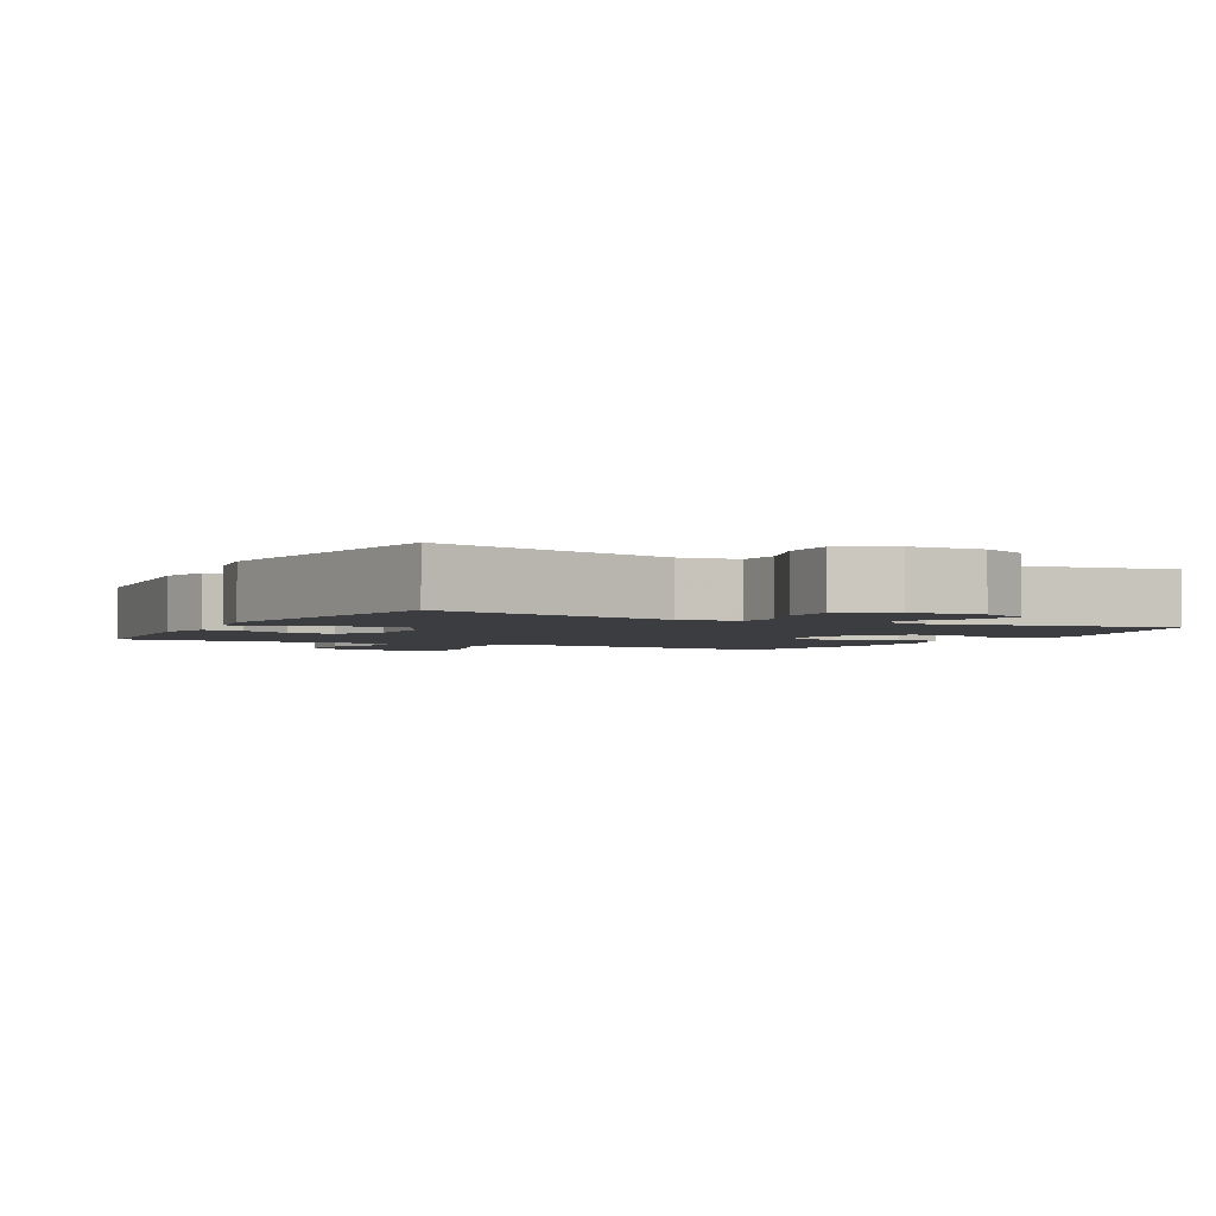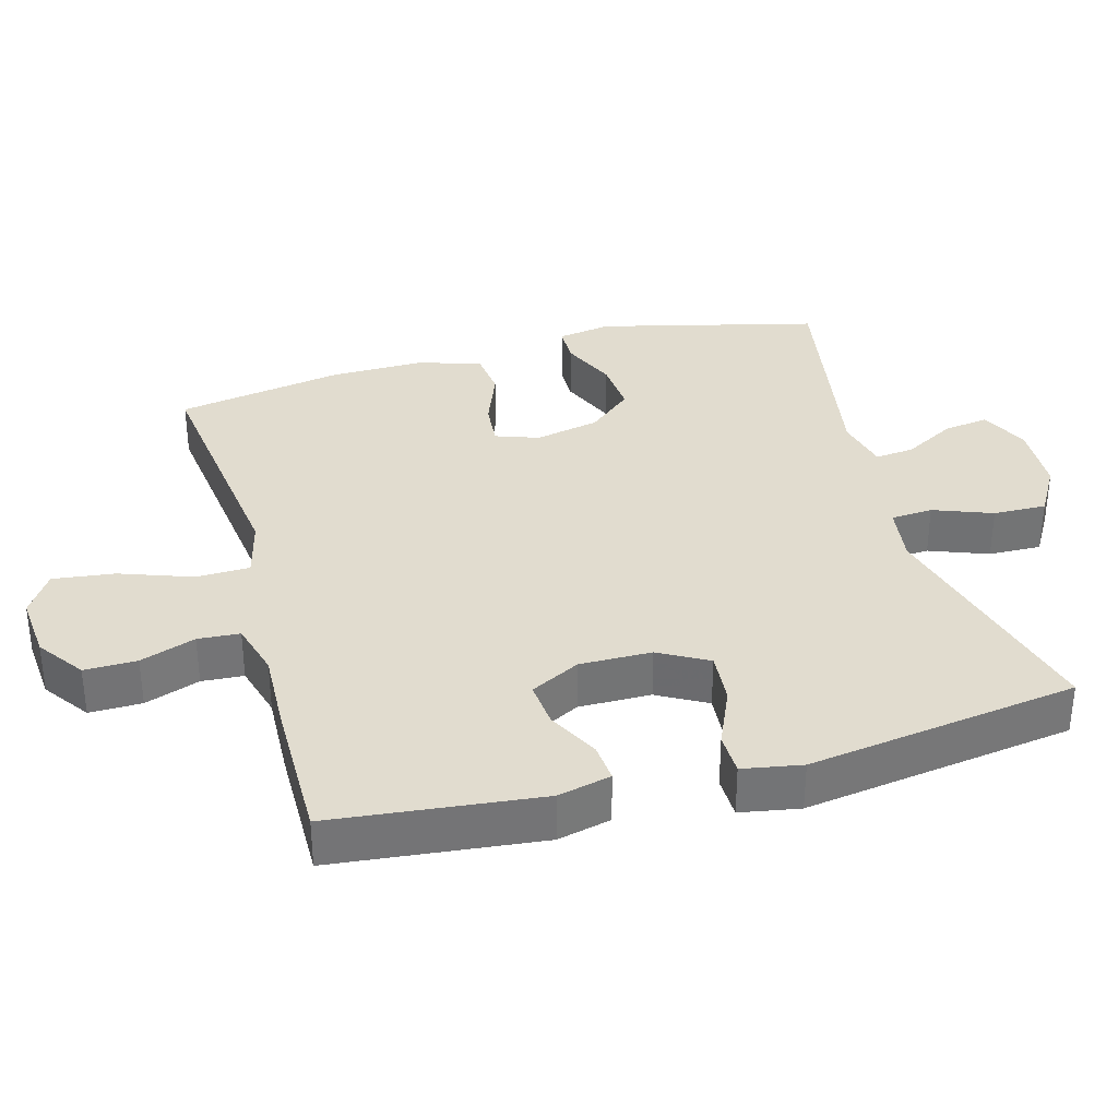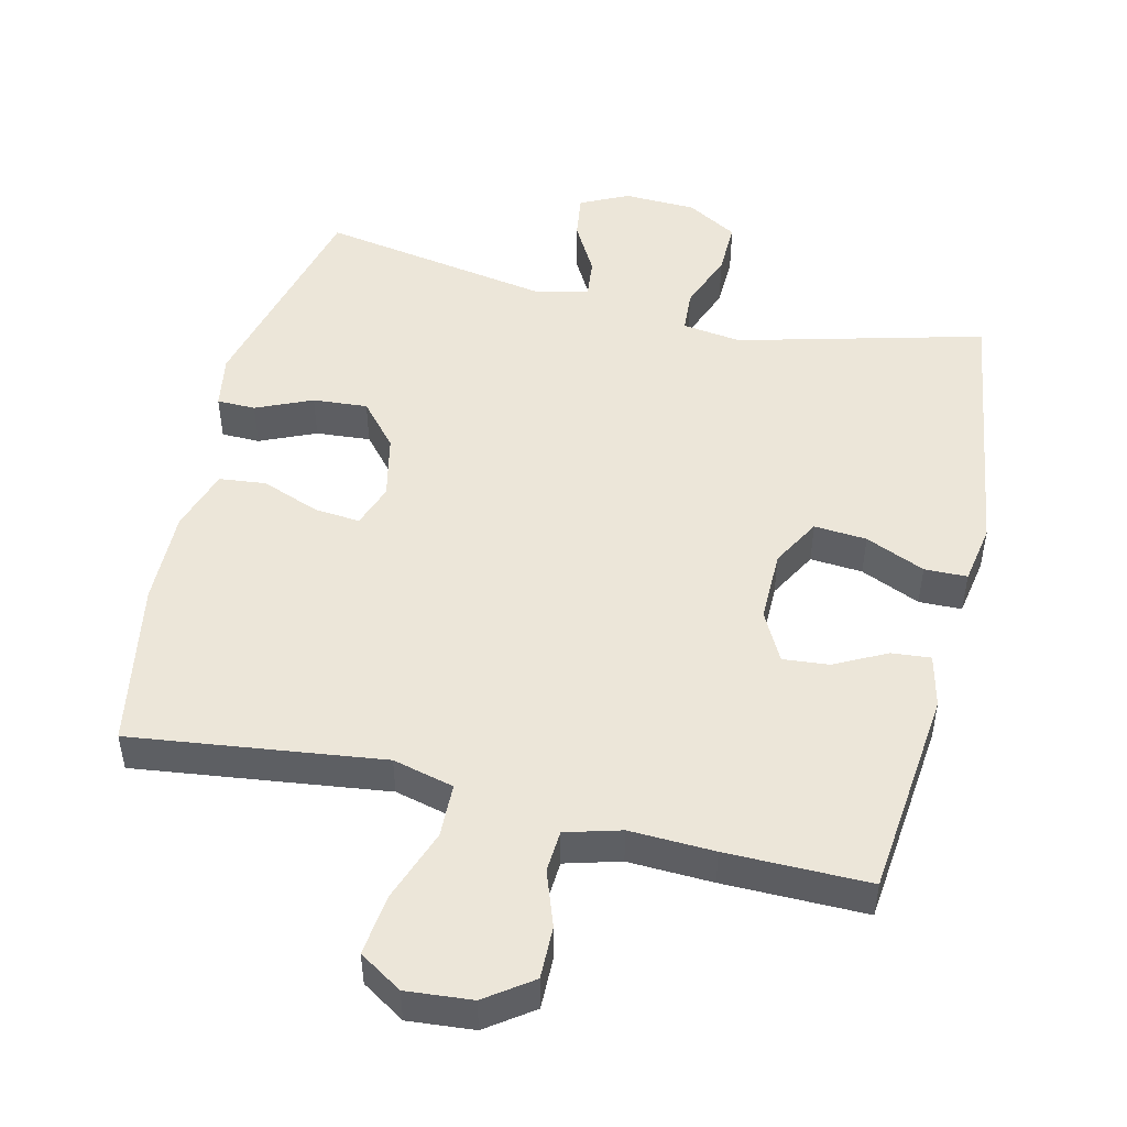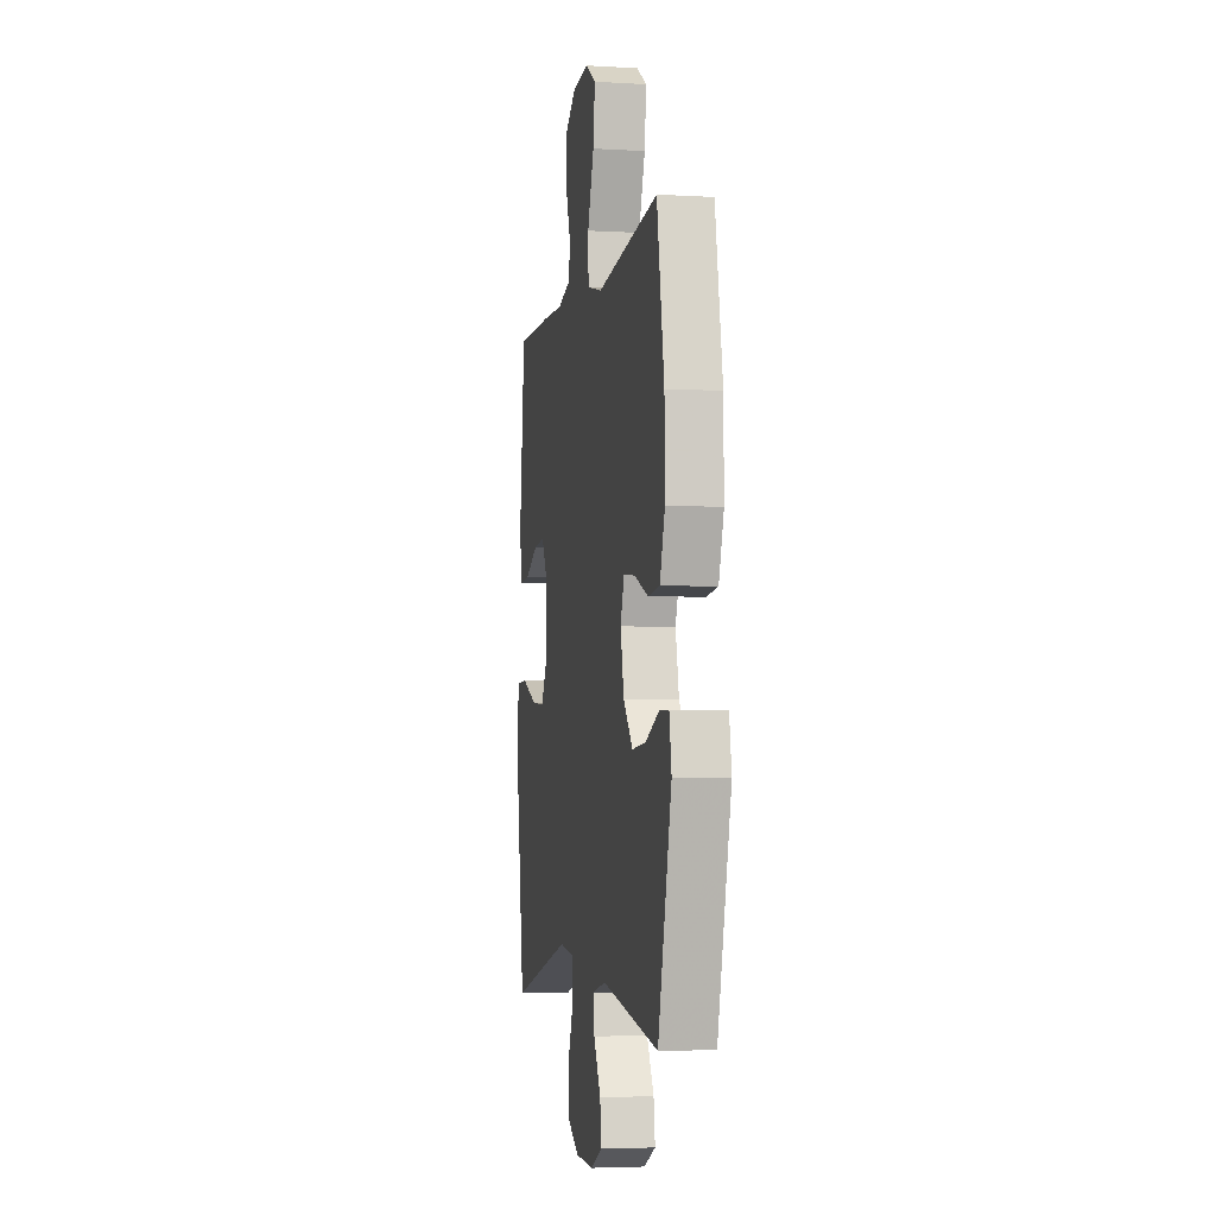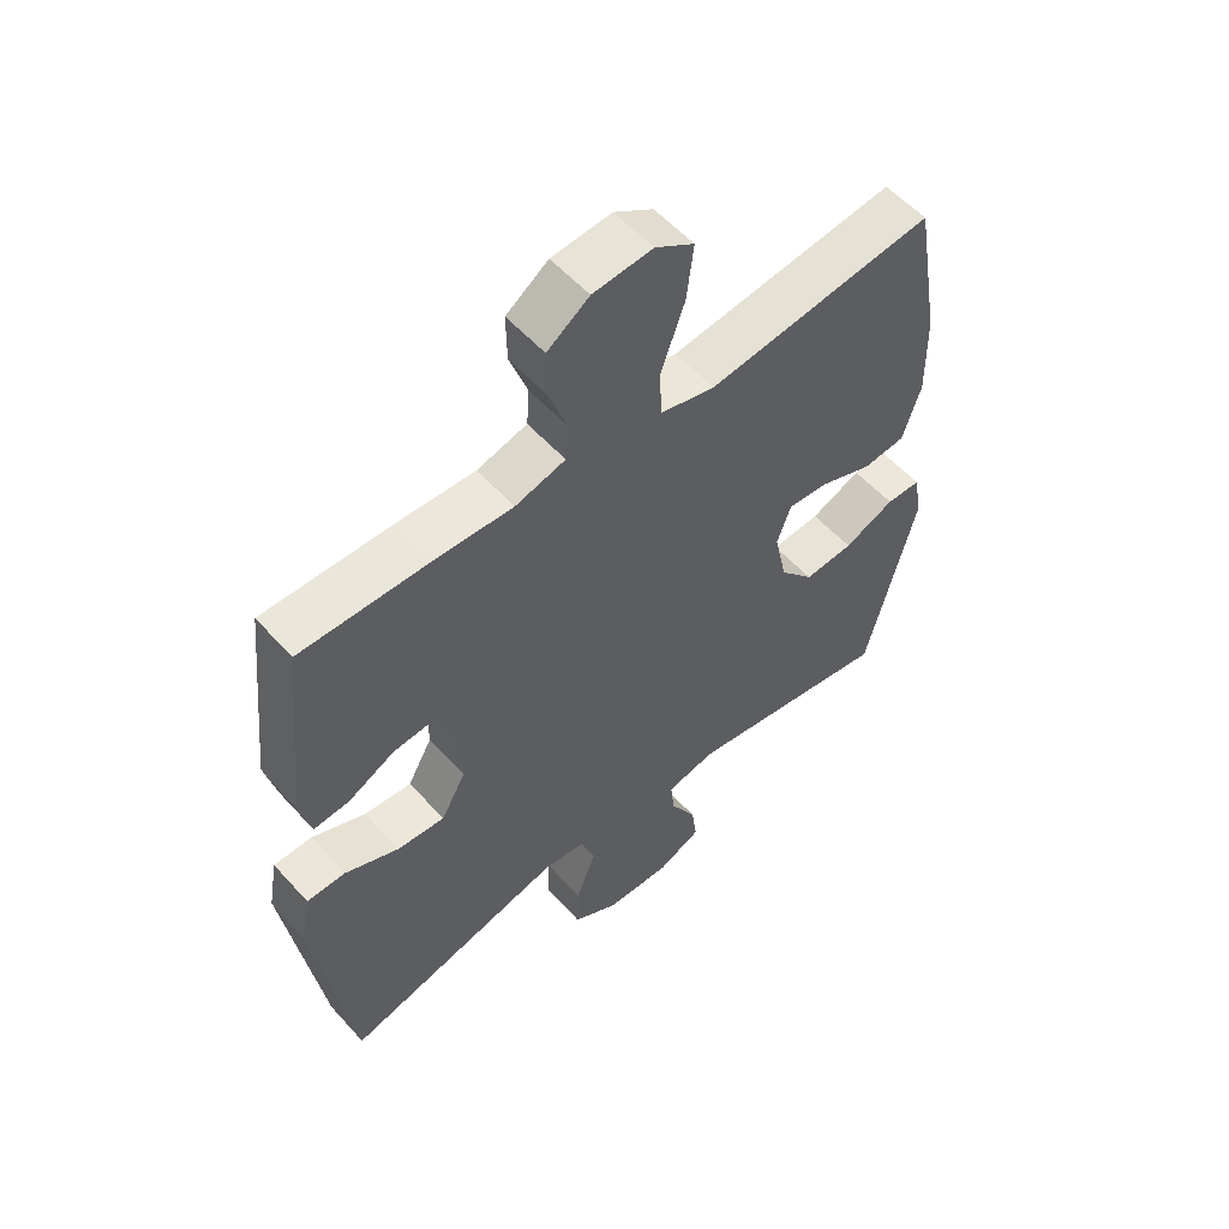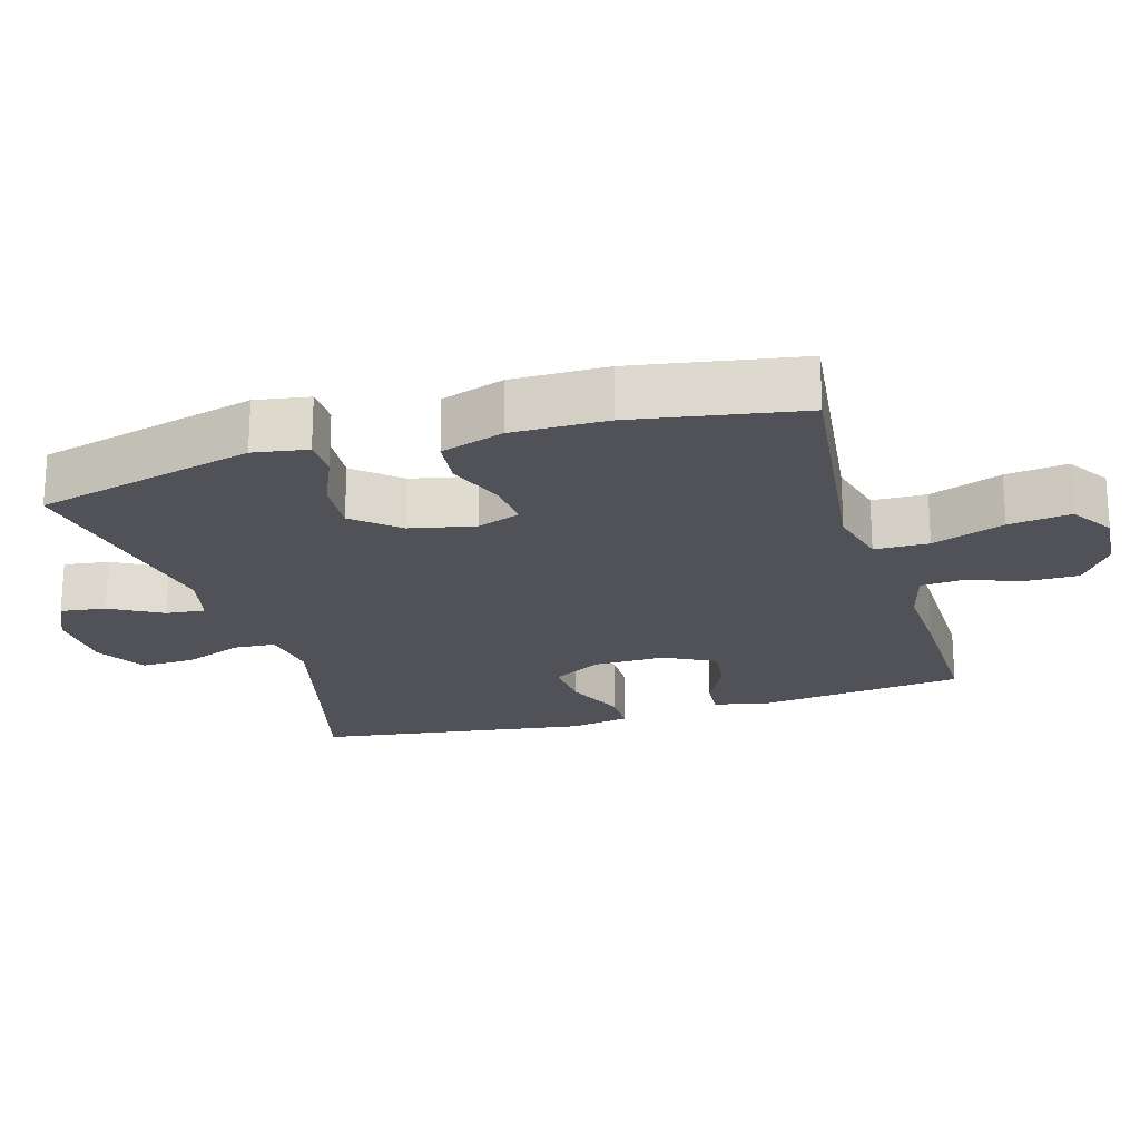
<metadata>
{"format":"obj","ext":"obj","renderer":"f3d","projection":"perspective","resolution":1024,"background":"white","views":[{"elev":-2.6,"azim":152.0,"up":"+Y"},{"elev":34.2,"azim":74.5,"up":"+Y"},{"elev":49.3,"azim":13.3,"up":"+Y"},{"elev":-4.4,"azim":-100.8,"up":"+Z"},{"elev":55.9,"azim":138.7,"up":"+Z"},{"elev":-21.4,"azim":-73.4,"up":"+Y"}]}
</metadata>
<code>
v 0.5 0.07 -0.5
v 0.149 0.07 -0.409
v 0.065 0.07 -0.421
v 0.061 0.07 -0.481
v 0.093 0.07 -0.565
v 0.095 0.07 -0.641
v 0.023 0.07 -0.683
v -0.08 0.07 -0.687
v -0.149 0.07 -0.654
v -0.14 0.07 -0.59
v -0.099 0.07 -0.516
v -0.093 0.07 -0.46
v -0.17 0.07 -0.442
v -0.5 0.07 -0.5
v -0.578 0.07 -0.187
v -0.565 0.07 -0.11
v -0.51 0.07 -0.109
v -0.43 0.07 -0.144
v -0.352 0.07 -0.15
v -0.298 0.07 -0.087
v -0.278 0.07 0.005
v -0.3 0.07 0.067
v -0.365 0.07 0.061
v -0.448 0.07 0.029
v -0.515 0.07 0.036
v -0.544 0.07 0.126
v -0.542 0.07 0.262
v -0.5 0.07 0.5
v -0.276 0.07 0.472
v -0.141 0.07 0.455
v -0.054 0.07 0.477
v -0.052 0.07 0.554
v -0.089 0.07 0.657
v -0.1 0.07 0.745
v -0.039 0.07 0.784
v 0.055 0.07 0.776
v 0.121 0.07 0.729
v 0.12 0.07 0.654
v 0.092 0.07 0.575
v 0.096 0.07 0.515
v 0.175 0.07 0.493
v 0.296 0.07 0.498
v 0.5 0.07 0.5
v 0.532 0.07 0.202
v 0.514 0.07 0.126
v 0.458 0.07 0.131
v 0.384 0.07 0.169
v 0.318 0.07 0.175
v 0.281 0.07 0.104
v 0.282 0.07 0.001
v 0.321 0.07 -0.069
v 0.396 0.07 -0.063
v 0.481 0.07 -0.026
v 0.542 0.07 -0.027
v 0.557 0.07 -0.112
v 0.5 0 -0.5
v 0.149 0 -0.409
v 0.065 0 -0.421
v 0.061 0 -0.481
v 0.093 0 -0.565
v 0.095 0 -0.641
v 0.023 0 -0.683
v -0.08 0 -0.687
v -0.149 0 -0.654
v -0.14 0 -0.59
v -0.099 0 -0.516
v -0.093 0 -0.46
v -0.17 0 -0.442
v -0.5 0 -0.5
v -0.578 0 -0.187
v -0.565 0 -0.11
v -0.51 0 -0.109
v -0.43 0 -0.144
v -0.352 0 -0.15
v -0.298 0 -0.087
v -0.278 0 0.005
v -0.3 0 0.067
v -0.365 0 0.061
v -0.448 0 0.029
v -0.515 0 0.036
v -0.544 0 0.126
v -0.542 0 0.262
v -0.5 0 0.5
v -0.276 0 0.472
v -0.141 0 0.455
v -0.054 0 0.477
v -0.052 0 0.554
v -0.089 0 0.657
v -0.1 0 0.745
v -0.039 0 0.784
v 0.055 0 0.776
v 0.121 0 0.729
v 0.12 0 0.654
v 0.092 0 0.575
v 0.096 0 0.515
v 0.175 0 0.493
v 0.296 0 0.498
v 0.5 0 0.5
v 0.532 0 0.202
v 0.514 0 0.126
v 0.458 0 0.131
v 0.384 0 0.169
v 0.318 0 0.175
v 0.281 0 0.104
v 0.282 0 0.001
v 0.321 0 -0.069
v 0.396 0 -0.063
v 0.481 0 -0.026
v 0.542 0 -0.027
v 0.557 0 -0.112
f 55 1 2
f 54 55 2
f 53 54 2
f 52 53 2
f 51 52 2 3
f 50 51 3
f 49 50 3
f 45 46 47
f 44 45 47
f 43 44 47
f 42 43 47
f 41 42 47
f 40 41 47 48
f 37 38 39
f 36 37 39
f 35 36 39
f 34 35 39
f 33 34 39
f 32 33 39
f 31 32 39 40
f 28 29 30
f 27 28 30
f 26 27 30
f 25 26 30
f 24 25 30
f 23 24 30
f 22 23 30 31
f 40 48 49
f 31 40 49
f 22 31 49
f 21 22 49
f 16 17 18
f 15 16 18
f 14 15 18
f 13 14 18
f 12 13 18 19
f 9 10 11
f 8 9 11
f 7 8 11
f 6 7 11
f 5 6 11
f 4 5 11
f 3 4 11 12
f 49 3 12
f 21 49 12
f 20 21 12
f 12 19 20
f 57 56 110
f 57 110 109
f 57 109 108
f 57 108 107
f 58 57 107 106
f 58 106 105
f 58 105 104
f 102 101 100
f 102 100 99
f 102 99 98
f 102 98 97
f 102 97 96
f 103 102 96 95
f 94 93 92
f 94 92 91
f 94 91 90
f 94 90 89
f 94 89 88
f 94 88 87
f 95 94 87 86
f 85 84 83
f 85 83 82
f 85 82 81
f 85 81 80
f 85 80 79
f 85 79 78
f 86 85 78 77
f 104 103 95
f 104 95 86
f 104 86 77
f 104 77 76
f 73 72 71
f 73 71 70
f 73 70 69
f 73 69 68
f 74 73 68 67
f 66 65 64
f 66 64 63
f 66 63 62
f 66 62 61
f 66 61 60
f 66 60 59
f 67 66 59 58
f 67 58 104
f 67 104 76
f 67 76 75
f 75 74 67
f 1 56 57 2
f 2 57 58 3
f 3 58 59 4
f 4 59 60 5
f 5 60 61 6
f 6 61 62 7
f 7 62 63 8
f 8 63 64 9
f 9 64 65 10
f 10 65 66 11
f 11 66 67 12
f 12 67 68 13
f 13 68 69 14
f 14 69 70 15
f 15 70 71 16
f 16 71 72 17
f 17 72 73 18
f 18 73 74 19
f 19 74 75 20
f 20 75 76 21
f 21 76 77 22
f 22 77 78 23
f 23 78 79 24
f 24 79 80 25
f 25 80 81 26
f 26 81 82 27
f 27 82 83 28
f 28 83 84 29
f 29 84 85 30
f 30 85 86 31
f 31 86 87 32
f 32 87 88 33
f 33 88 89 34
f 34 89 90 35
f 35 90 91 36
f 36 91 92 37
f 37 92 93 38
f 38 93 94 39
f 39 94 95 40
f 40 95 96 41
f 41 96 97 42
f 42 97 98 43
f 43 98 99 44
f 44 99 100 45
f 45 100 101 46
f 46 101 102 47
f 47 102 103 48
f 48 103 104 49
f 49 104 105 50
f 50 105 106 51
f 51 106 107 52
f 52 107 108 53
f 53 108 109 54
f 54 109 110 55
f 55 110 56 1

</code>
